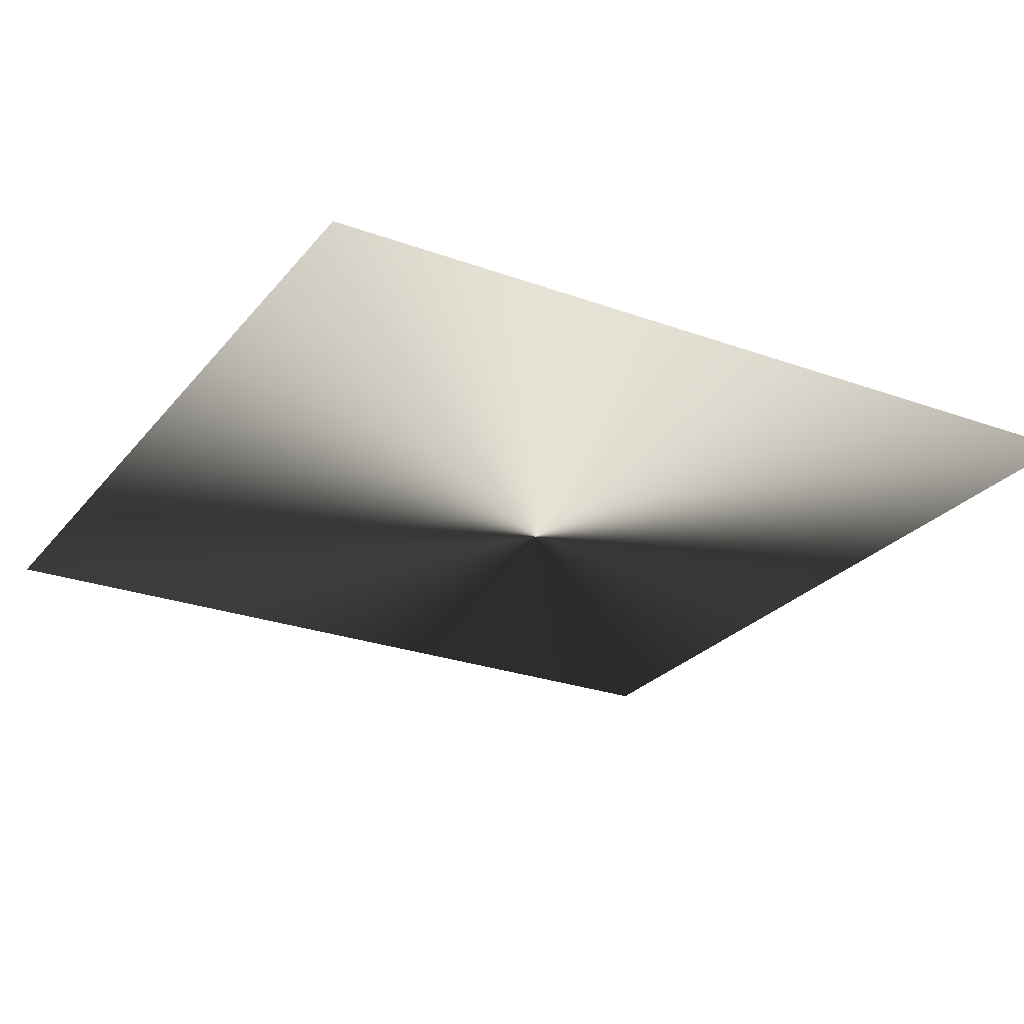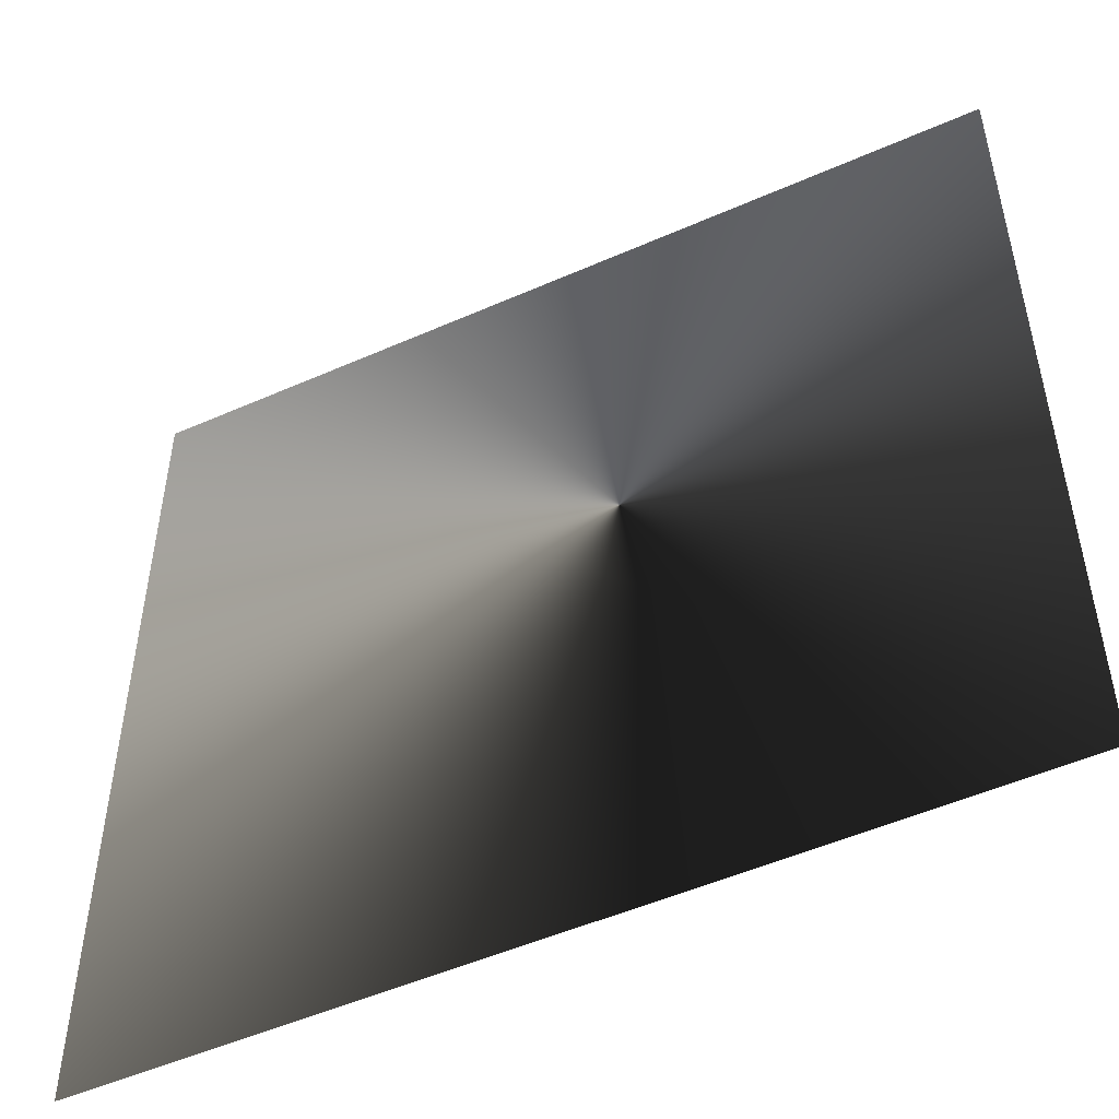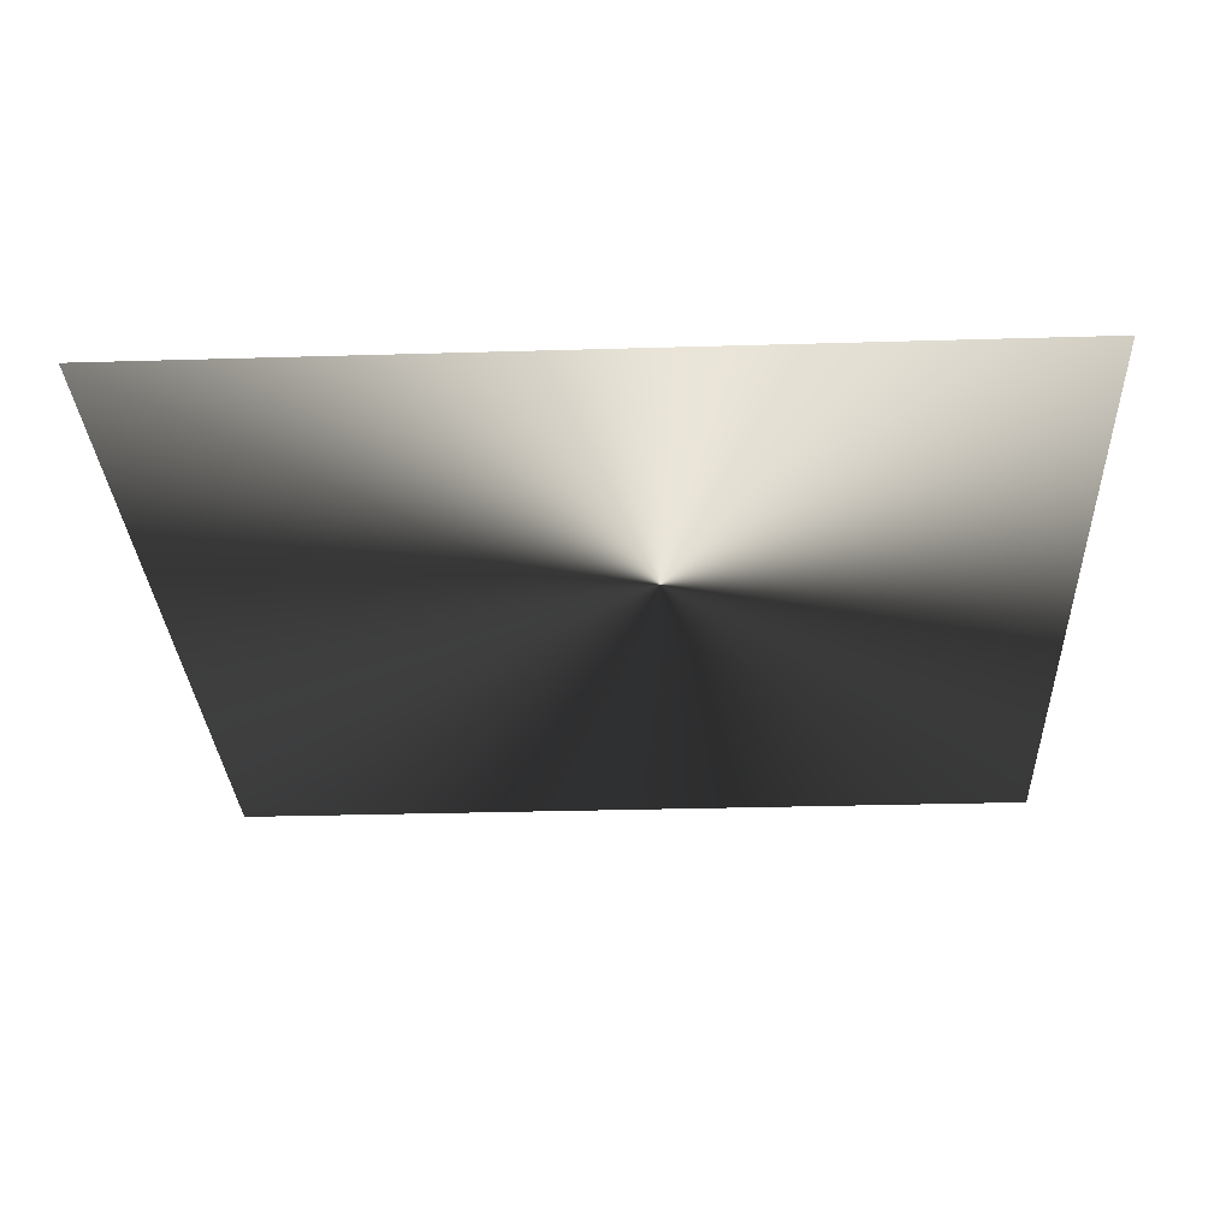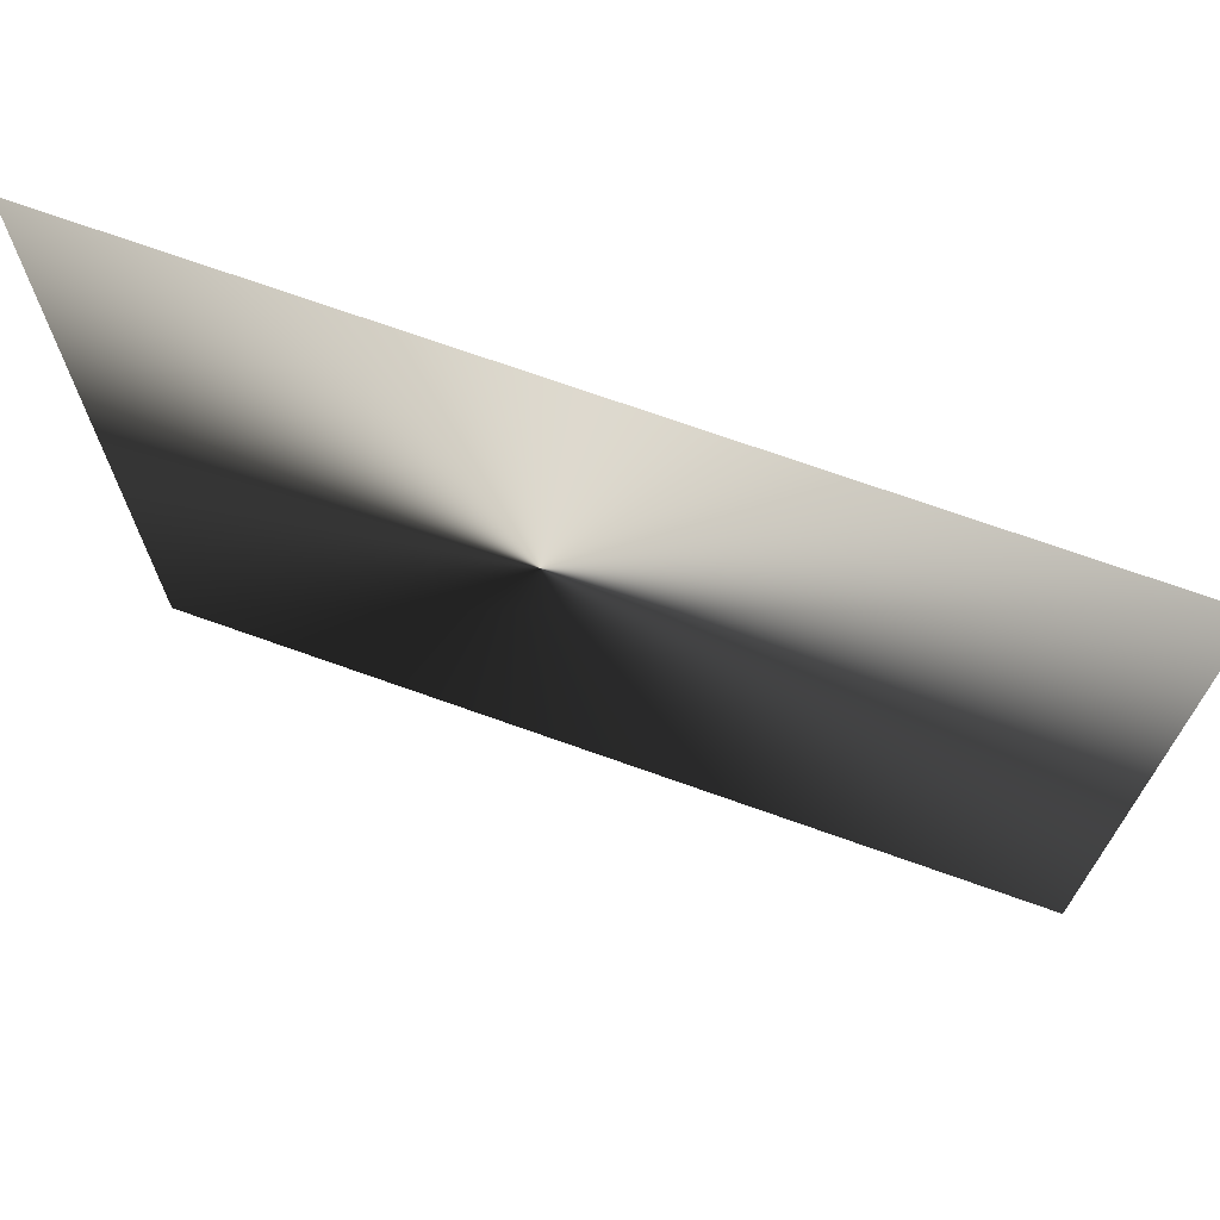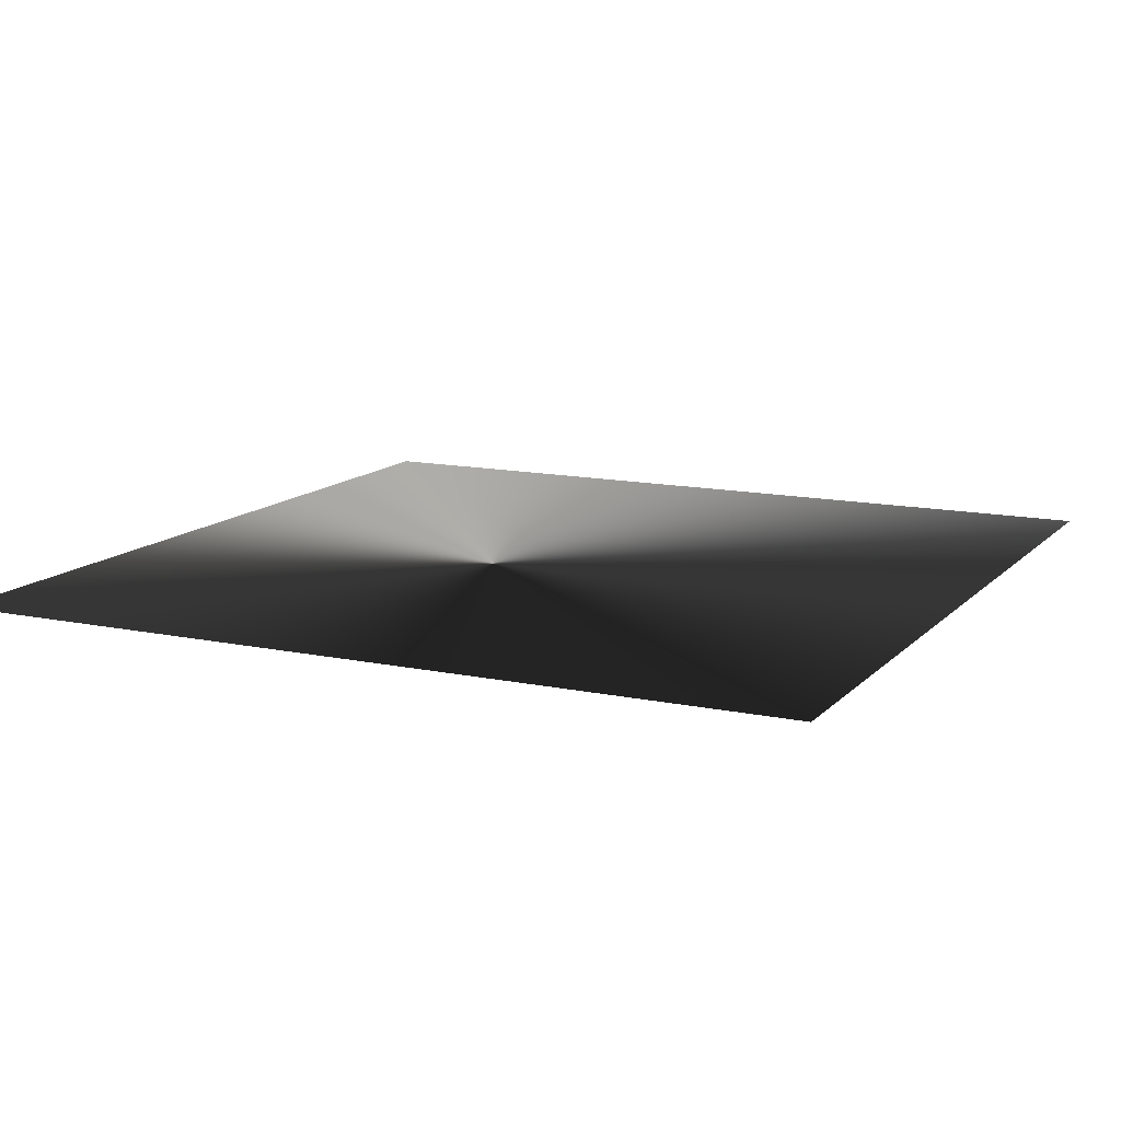
<metadata>
{"format":"obj","ext":"obj","renderer":"f3d","projection":"perspective","resolution":1024,"background":"white","views":[{"elev":-26.0,"azim":-29.9,"up":"+Z"},{"elev":-50.9,"azim":25.7,"up":"+Y"},{"elev":-29.7,"azim":92.5,"up":"+Z"},{"elev":71.7,"azim":-160.4,"up":"+Y"},{"elev":12.9,"azim":-154.1,"up":"+Z"}]}
</metadata>
<code>
g glow_13
v 0.3842 -0.3746 0.0259
v 0.3842 0.3889 0.0259
v -0.3792 0.3889 0.0259
v -0.3792 -0.3746 0.0259
g glow_13_0
f 3 2 1
f 4 3 1

</code>
